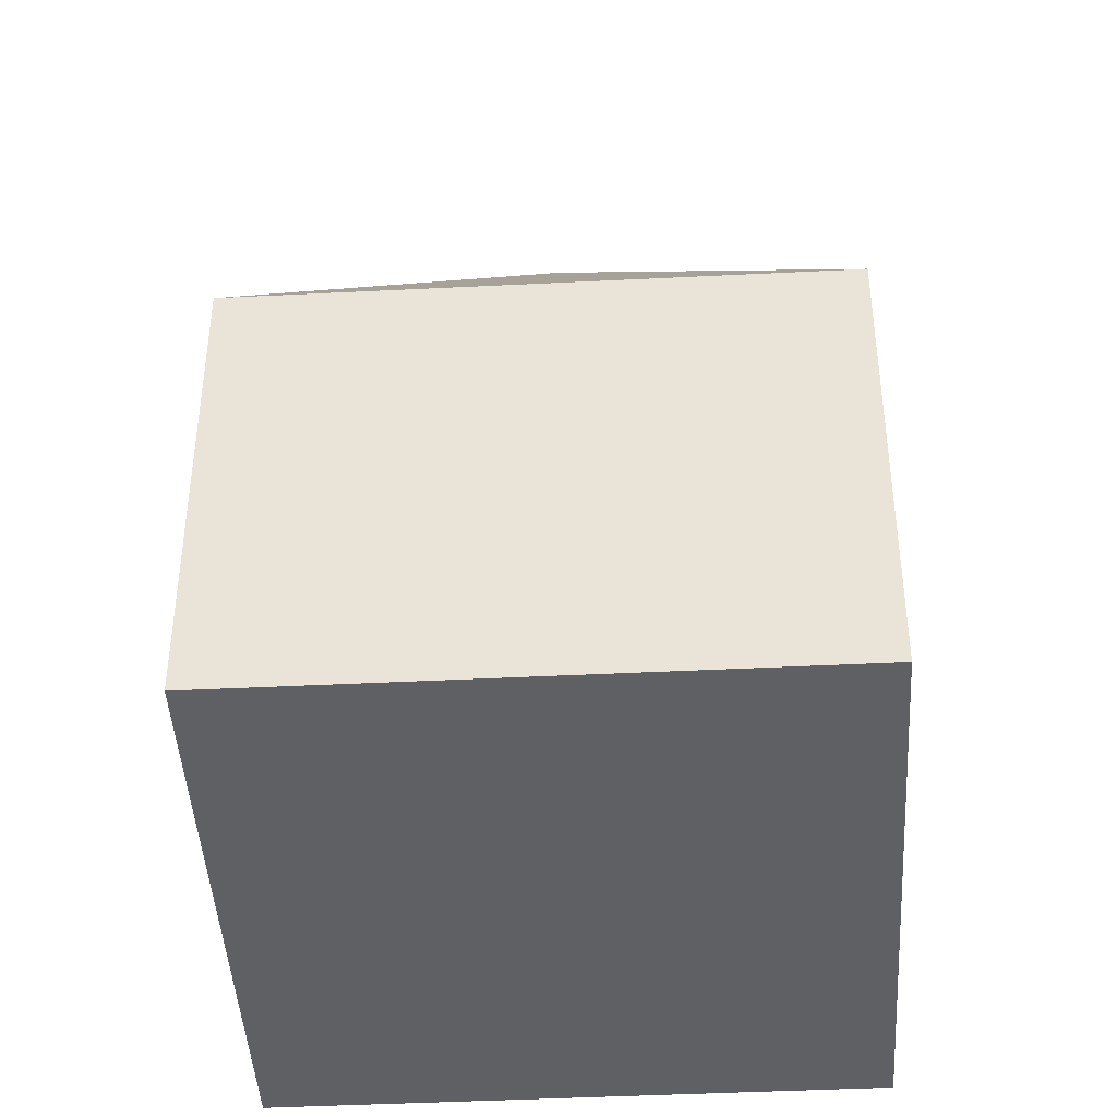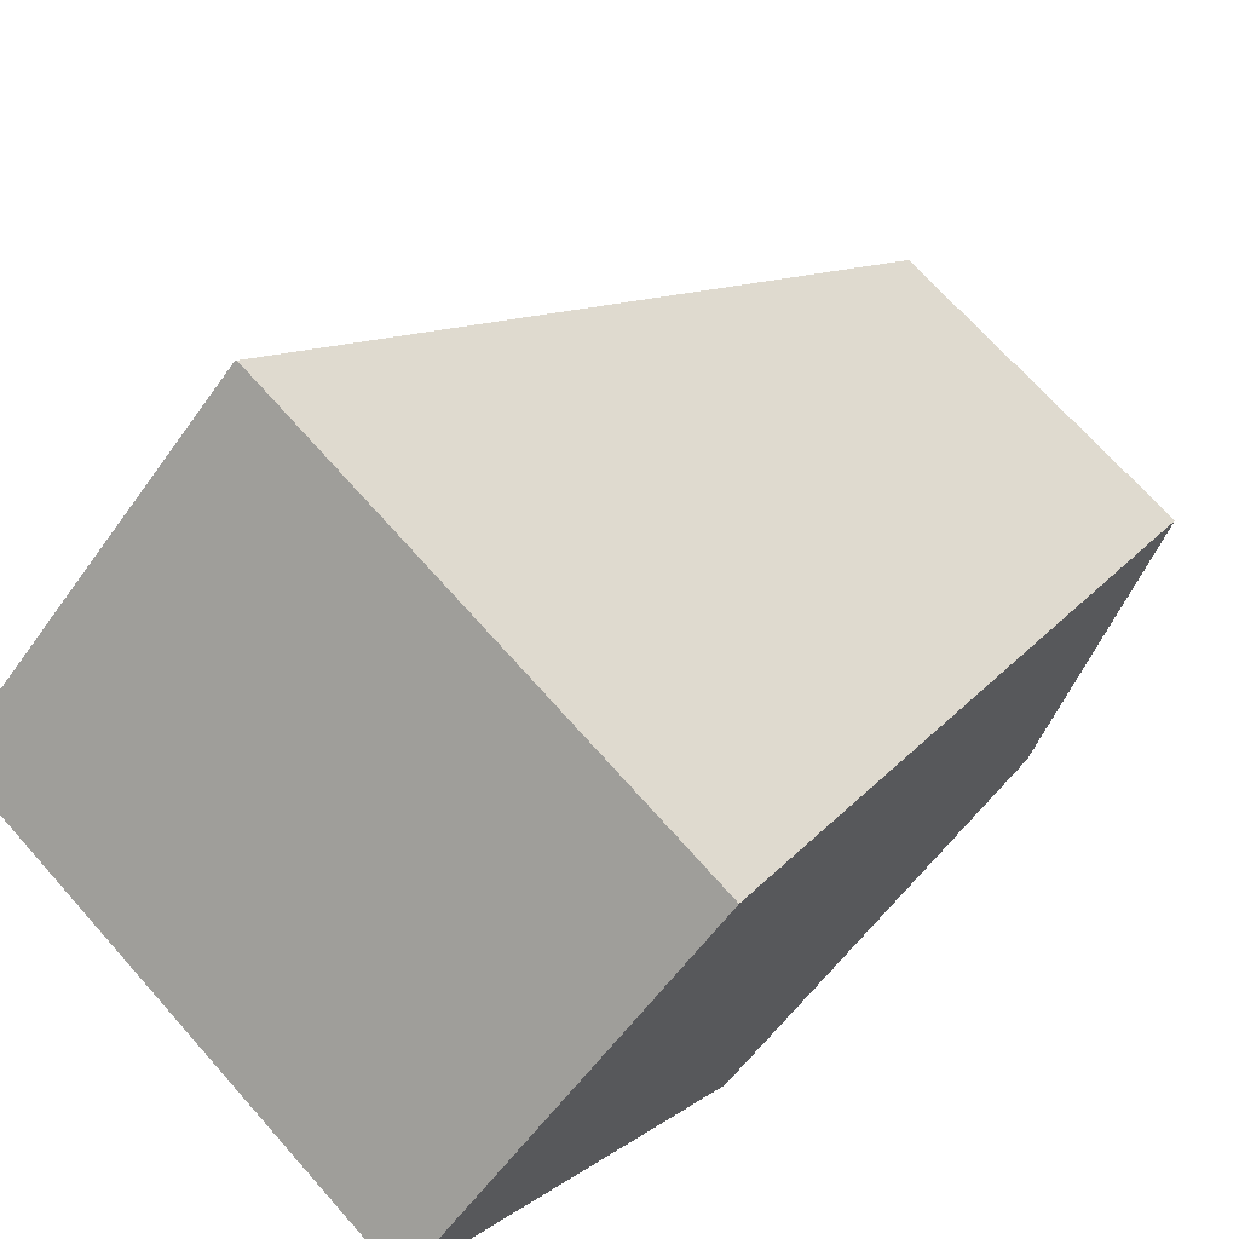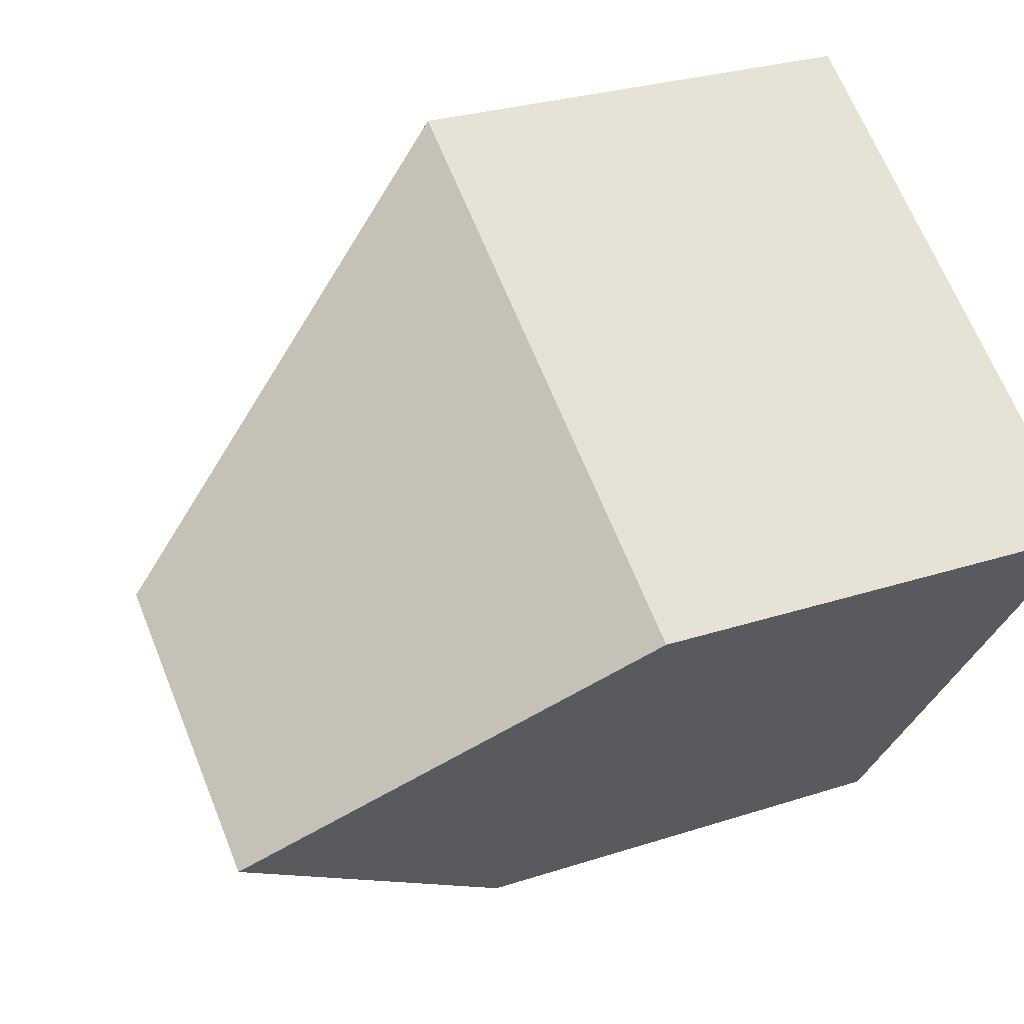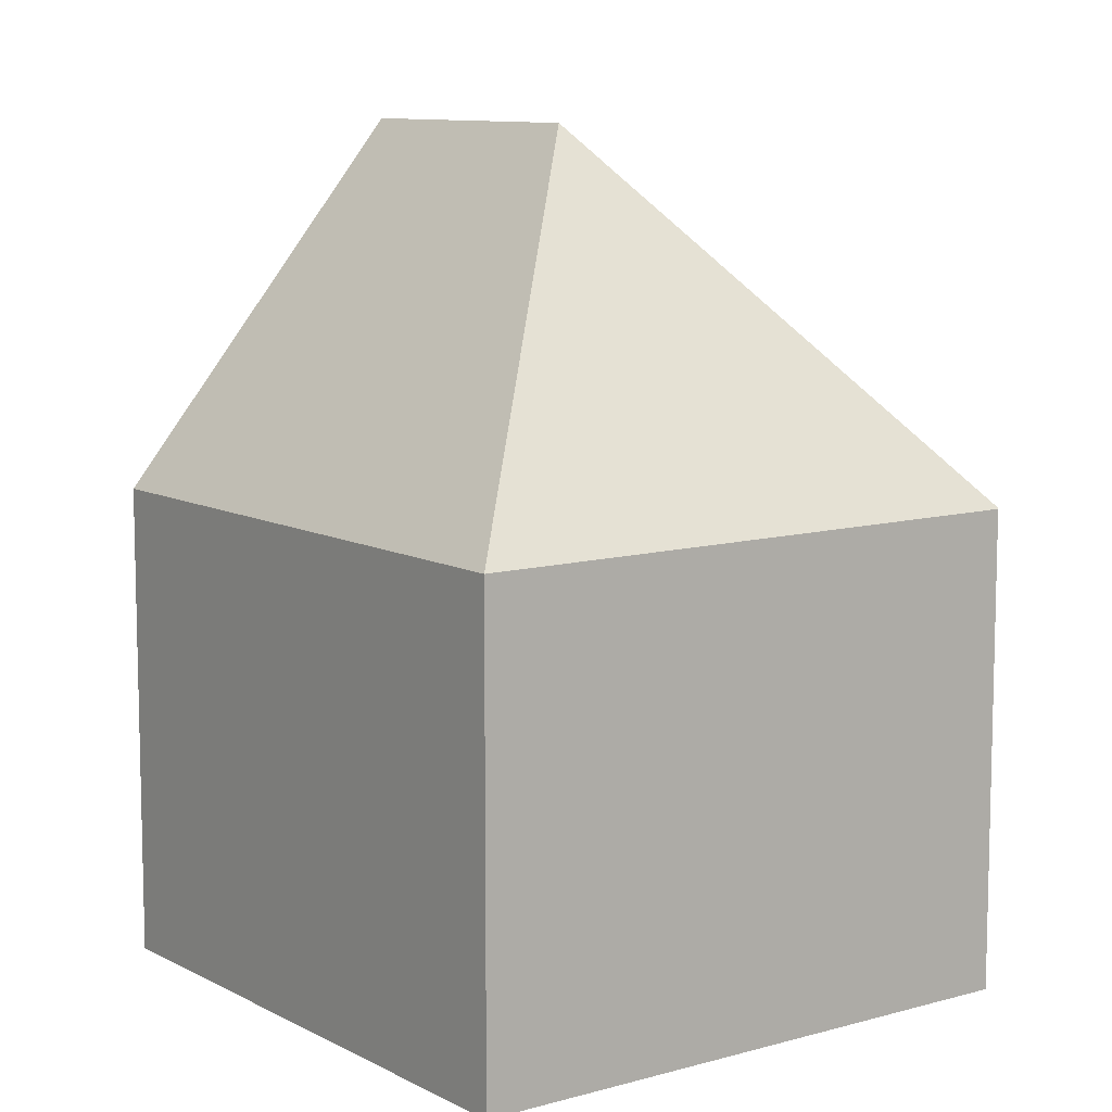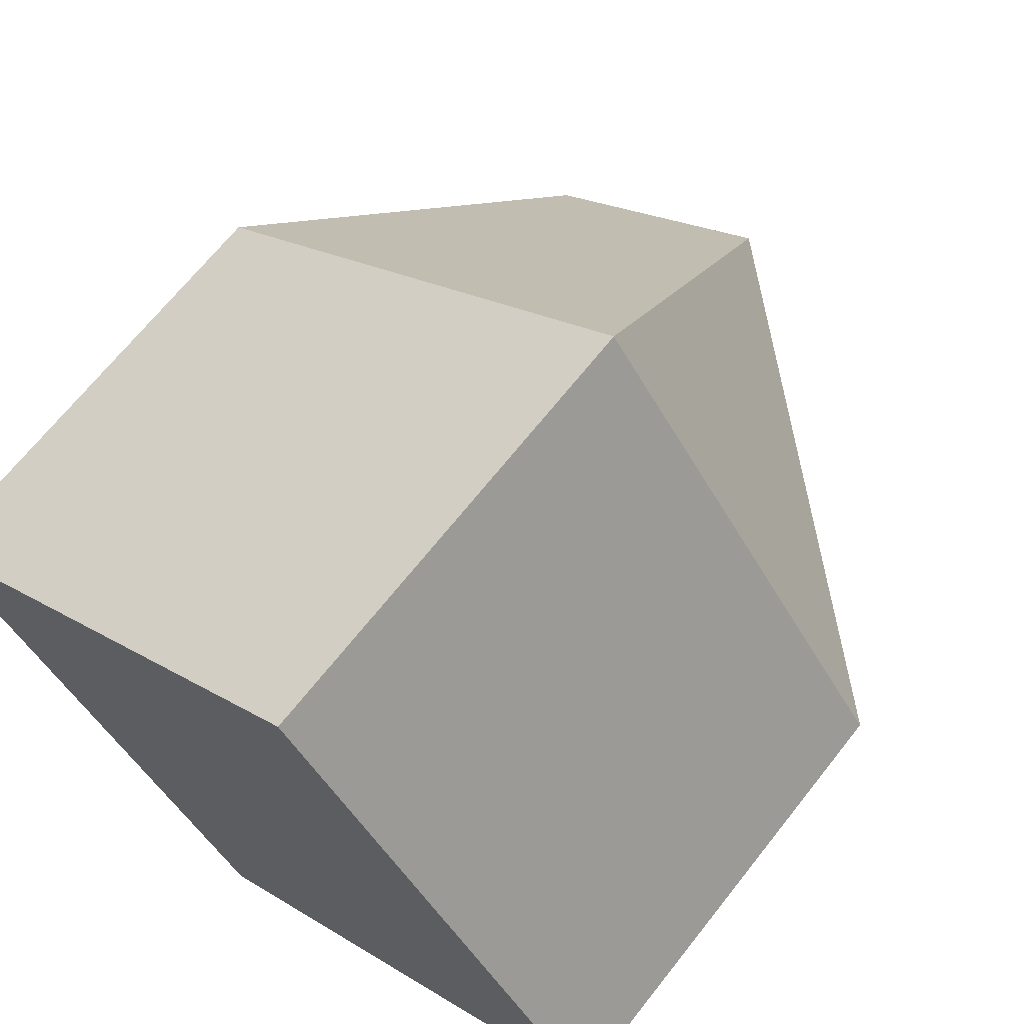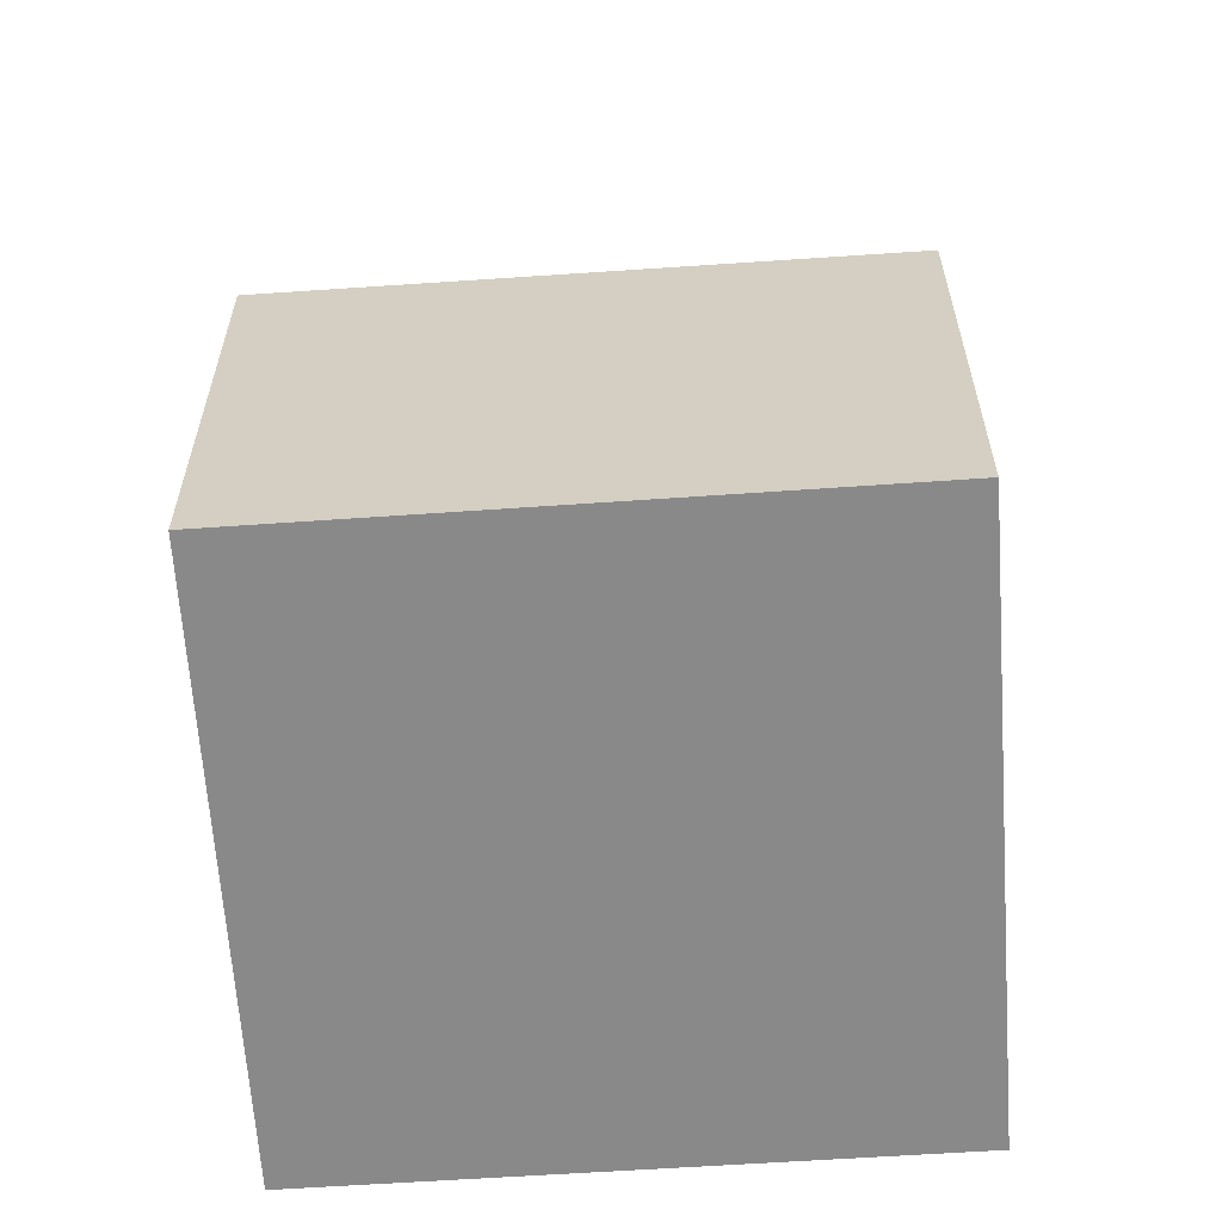
<metadata>
{"format":"obj","ext":"obj","renderer":"f3d","projection":"perspective","resolution":1024,"background":"white","views":[{"elev":-43.6,"azim":57.8,"up":"+Y"},{"elev":-58.2,"azim":145.0,"up":"+Z"},{"elev":27.0,"azim":-117.1,"up":"+Z"},{"elev":9.7,"azim":18.0,"up":"+Y"},{"elev":67.4,"azim":38.2,"up":"+Z"},{"elev":-63.3,"azim":148.4,"up":"+Y"}]}
</metadata>
<code>
v  4.817 7.466 -6.736
v  12.25 6.958 -1.966
v  5.079 6.921 -7.103
v  6.189 12.21 -0.95
v  2.536 12.21 -3.547
v  12.27 6.934 -1.955
v  7.207 6.934 5.123
v  0 6.934 4.246e-16
v  0 0 0
v  7.207 -3.137e-16 5.123
v  12.27 1.197e-16 -1.955
v  12.25 1.204e-16 -1.966
v  5.079 4.349e-16 -7.103
v  4.817 4.125e-16 -6.736
v  2.536 2.172e-16 -3.547
g defaultobject
f 1 2 3
f 2 1 4
f 4 1 5
f 4 6 2
f 7 5 8
f 5 7 4
f 4 7 6
f 9 7 8
f 7 9 10
f 10 6 7
f 6 10 11
f 6 12 2
f 12 6 11
f 12 3 2
f 3 12 13
f 1 8 5
f 8 1 3
f 8 3 13
f 8 13 9
f 9 13 14
f 9 14 15
f 10 12 11
f 12 10 14
f 14 10 15
f 15 10 9
f 14 13 12

</code>
